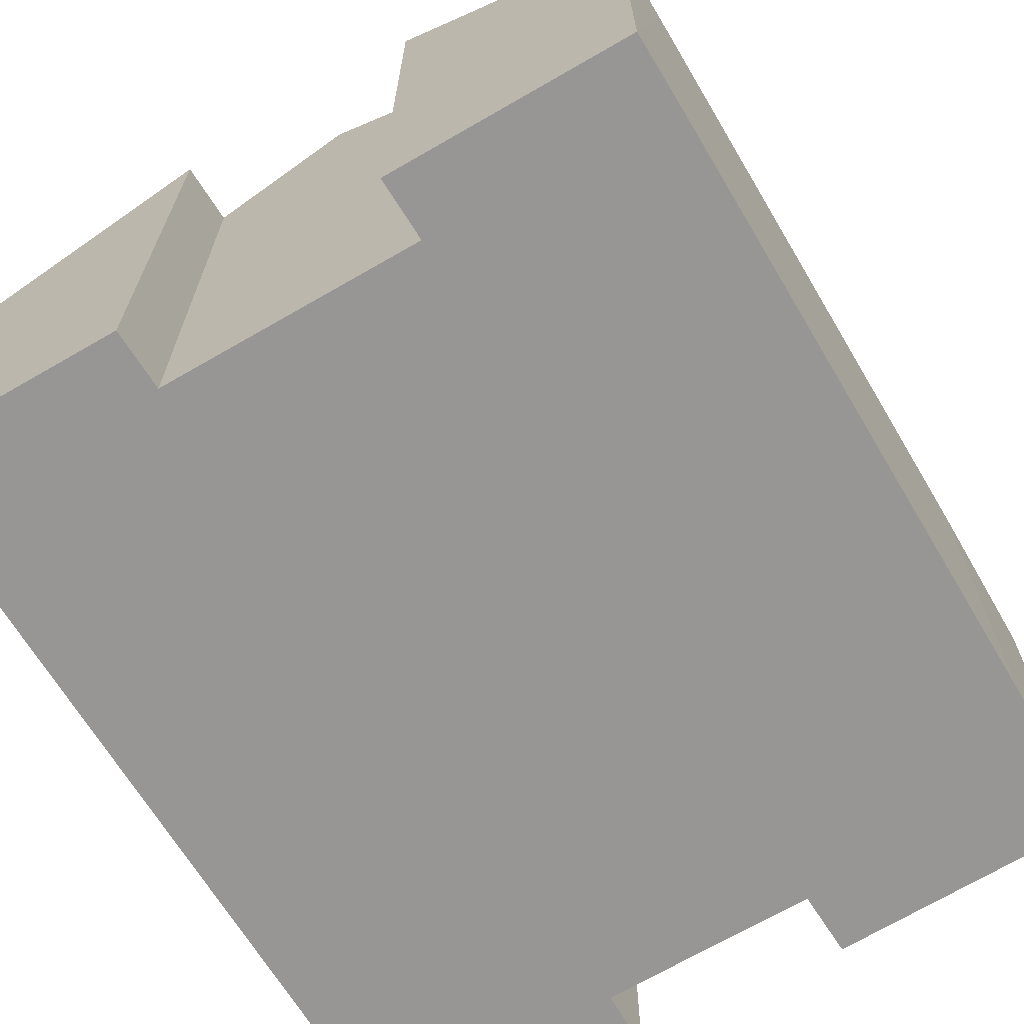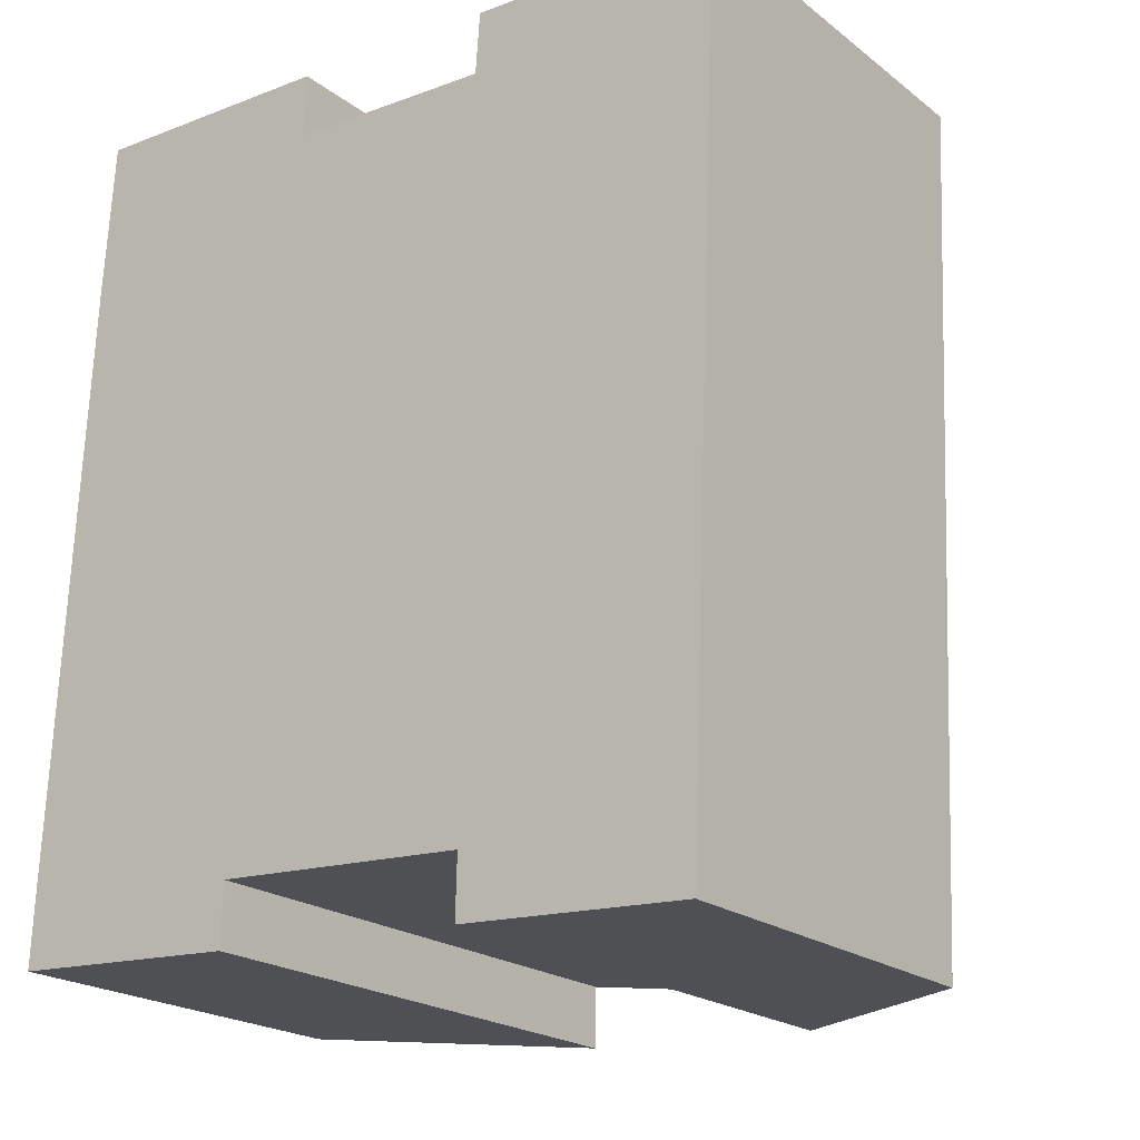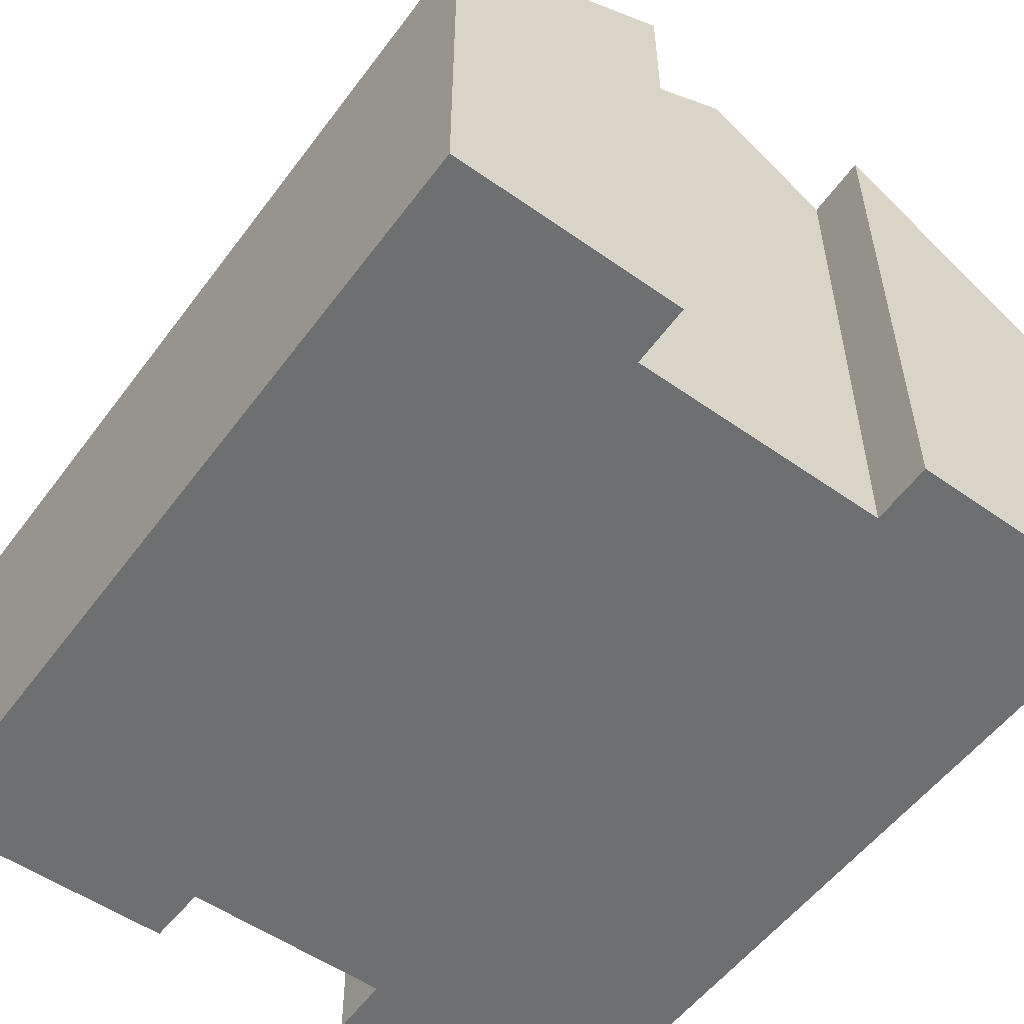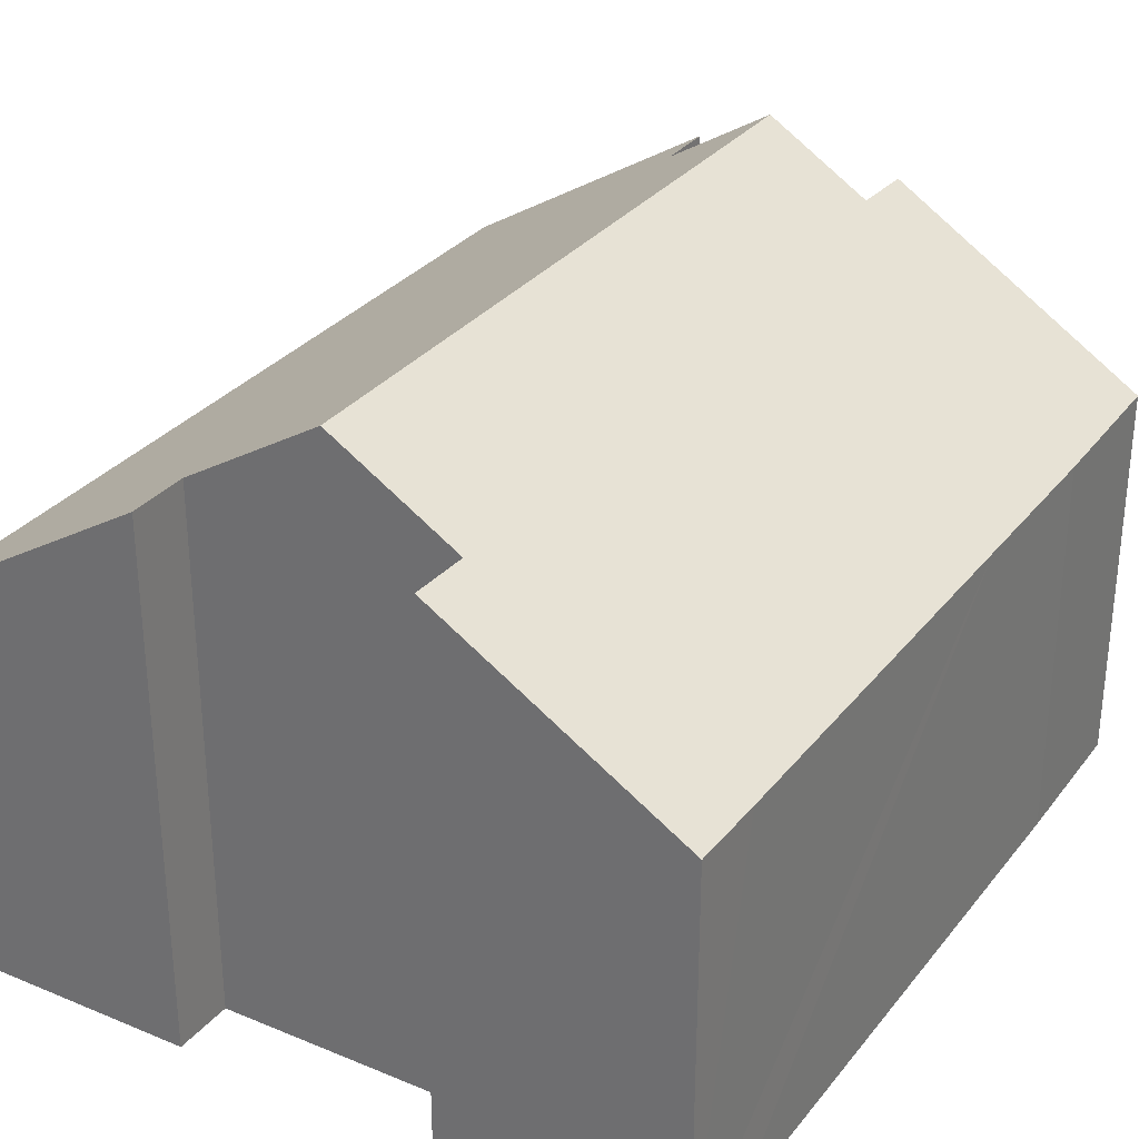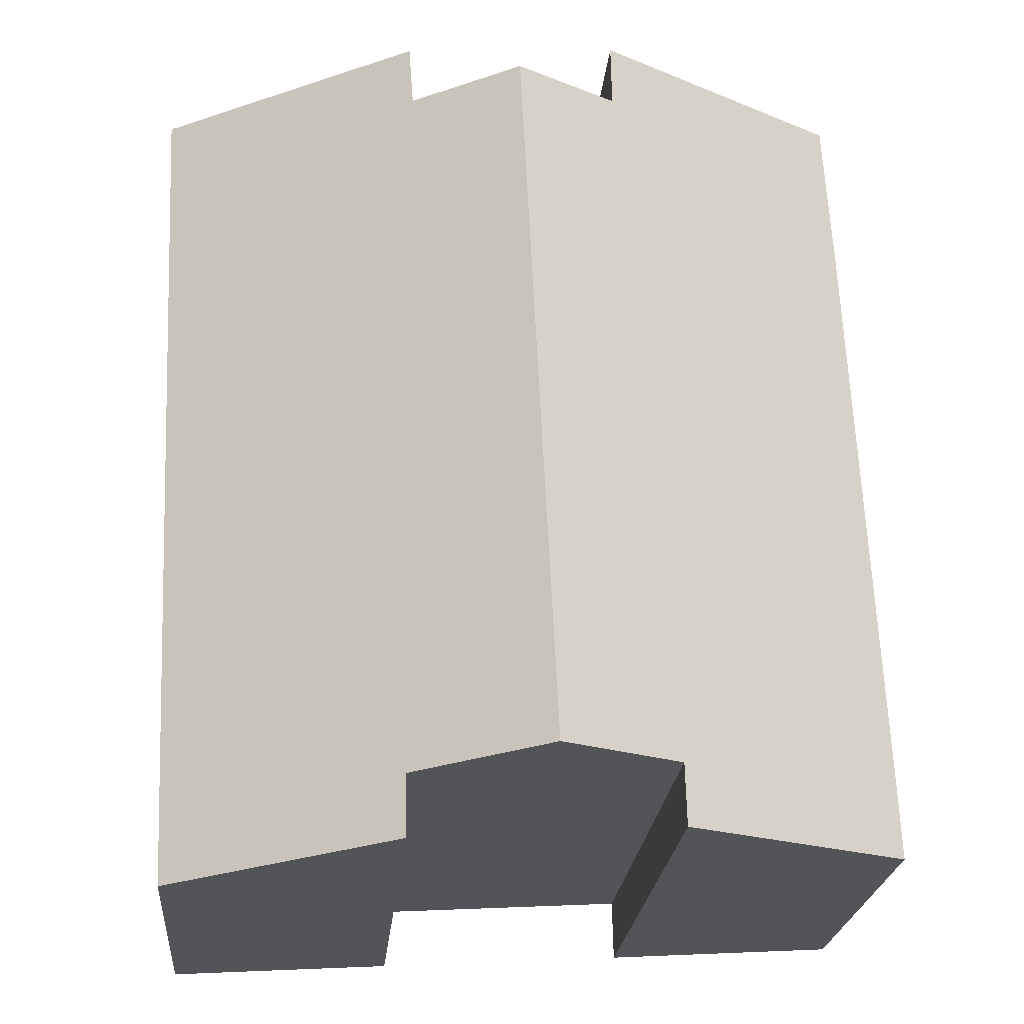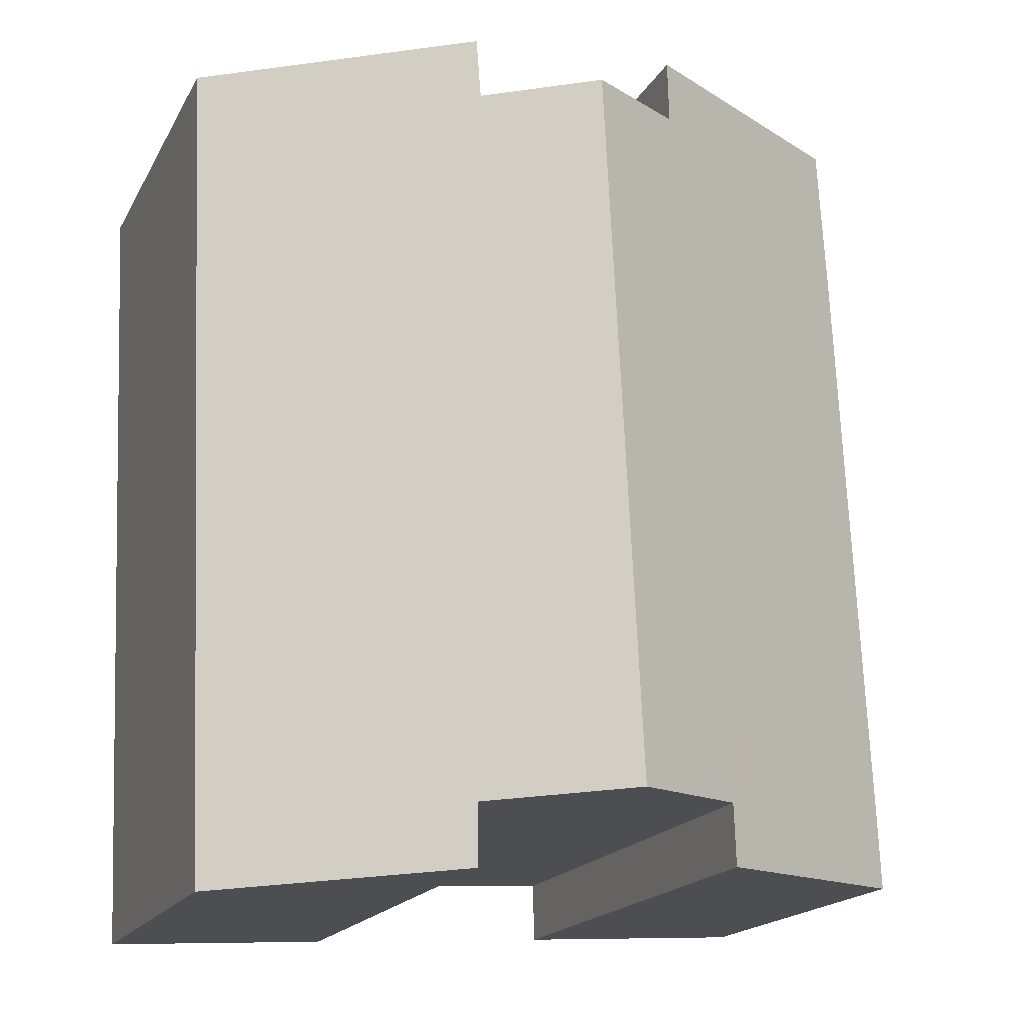
<metadata>
{"format":"obj","ext":"obj","renderer":"f3d","projection":"perspective","resolution":1024,"background":"white","views":[{"elev":-67.8,"azim":-146.5,"up":"+Y"},{"elev":-21.2,"azim":36.9,"up":"+Z"},{"elev":-54.5,"azim":146.5,"up":"+Y"},{"elev":31.0,"azim":-145.9,"up":"+Y"},{"elev":-23.4,"azim":175.0,"up":"+Z"},{"elev":-18.0,"azim":159.5,"up":"+Z"}]}
</metadata>
<code>
v  6.925 10.63 13.06
v  8.641 9.193 0.559
v  6.314 10.63 0.697
v  12.61 6.713 -0.736
v  8.615 9.177 -0.498
v  13.21 6.79 13.85
v  8.752 9.502 12.97
v  8.829 9.487 14.04
v  0.056 6.76 1.356
v  4.143 9.322 -0.247
v  0 6.766 4.143e-16
v  0.411 6.755 8.695
v  0.558 6.753 11.73
v  0.723 6.773 14.42
v  4.168 9.304 0.824
v  5.172 9.514 14.26
v  5.156 9.538 13.15
v  5.156 -8.053e-16 13.15
v  5.172 -8.732e-16 14.26
v  13.21 -8.483e-16 13.85
v  12.61 4.507e-17 -0.736
v  4.143 1.512e-17 -0.247
v  4.168 -5.046e-17 0.824
v  8.752 -7.944e-16 12.97
v  6.925 -7.999e-16 13.06
v  8.829 -8.598e-16 14.04
v  0.723 -8.83e-16 14.42
v  8.641 -3.423e-17 0.559
v  8.615 3.049e-17 -0.498
v  0 0 0
v  0.056 -8.303e-17 1.356
v  0.411 -5.324e-16 8.695
v  0.558 -7.183e-16 11.73
v  6.314 -4.268e-17 0.697
g defaultobject
f 1 2 3
f 2 4 5
f 4 2 6
f 6 2 7
f 7 2 1
f 6 7 8
f 9 10 11
f 10 9 12
f 10 12 13
f 10 13 14
f 10 14 15
f 15 14 16
f 15 16 17
f 15 17 3
f 1 3 17
f 16 18 17
f 18 16 19
f 20 4 6
f 4 20 21
f 15 22 10
f 22 15 23
f 17 7 1
f 7 17 18
f 7 18 24
f 24 18 25
f 26 6 8
f 6 26 20
f 14 19 16
f 19 14 27
f 24 8 7
f 8 24 26
f 5 28 2
f 28 5 29
f 30 9 11
f 9 30 12
f 12 30 31
f 12 31 32
f 12 32 13
f 13 32 33
f 13 27 14
f 27 13 33
f 4 29 5
f 29 4 21
f 2 15 3
f 15 2 28
f 15 28 23
f 23 28 34
f 22 11 10
f 11 22 30
f 21 28 29
f 22 31 30
f 31 22 23
f 31 23 32
f 32 23 34
f 32 34 28
f 32 28 21
f 32 21 20
f 32 20 24
f 32 24 33
f 33 24 18
f 33 18 27
f 18 24 25
f 24 20 26
f 19 27 18

</code>
